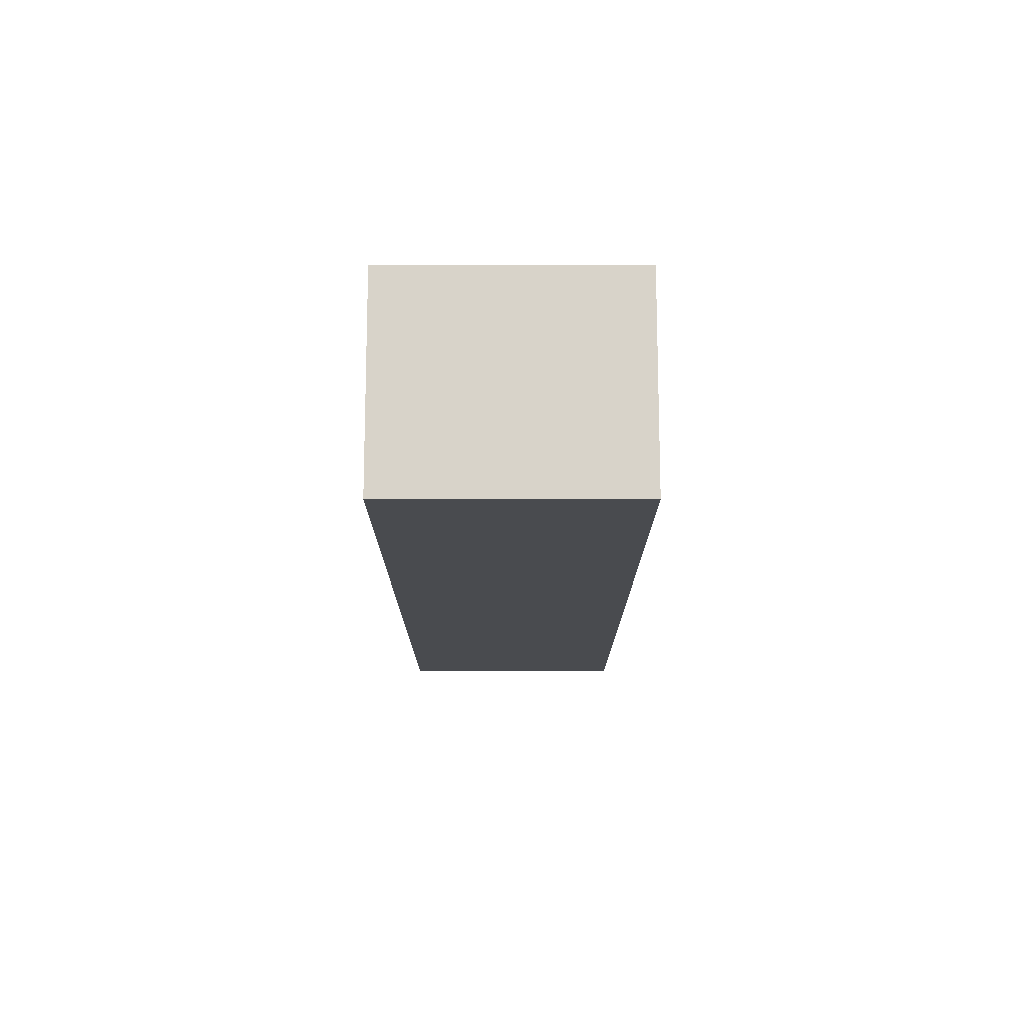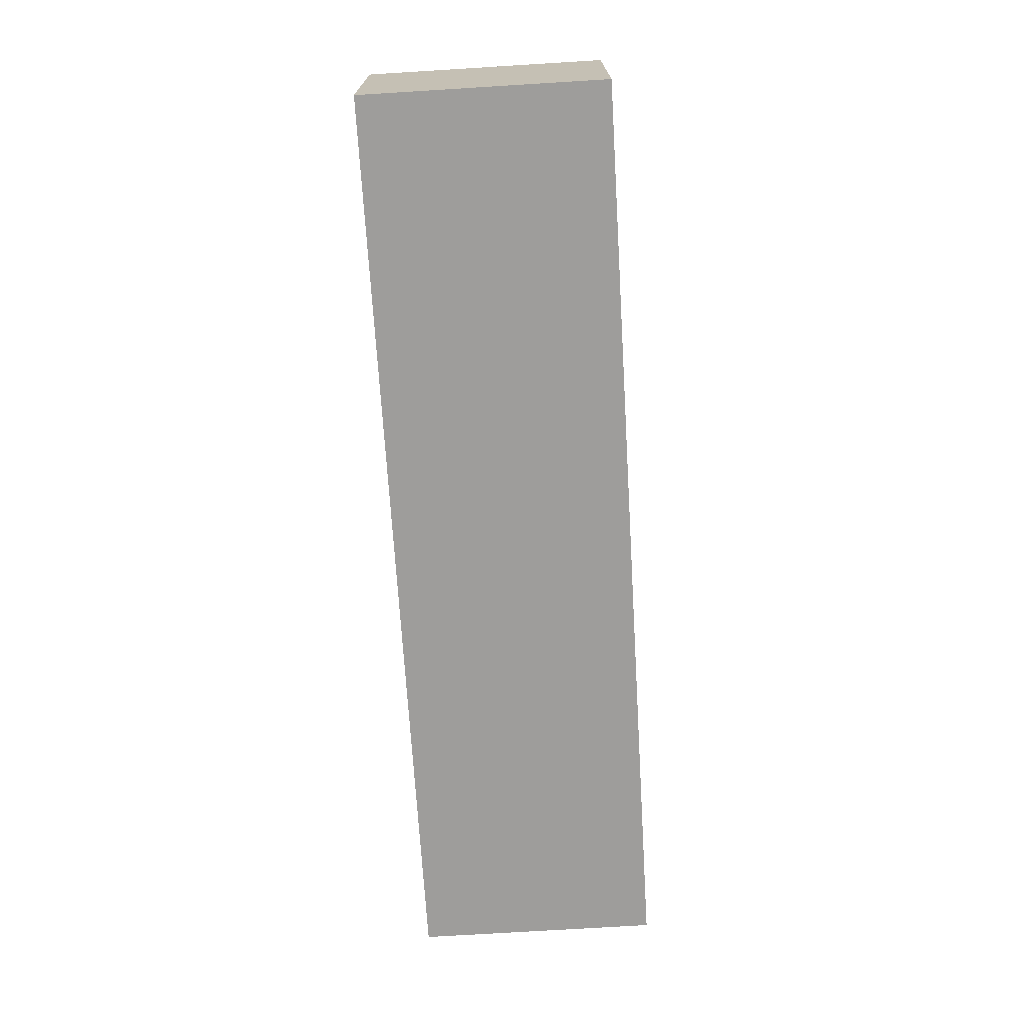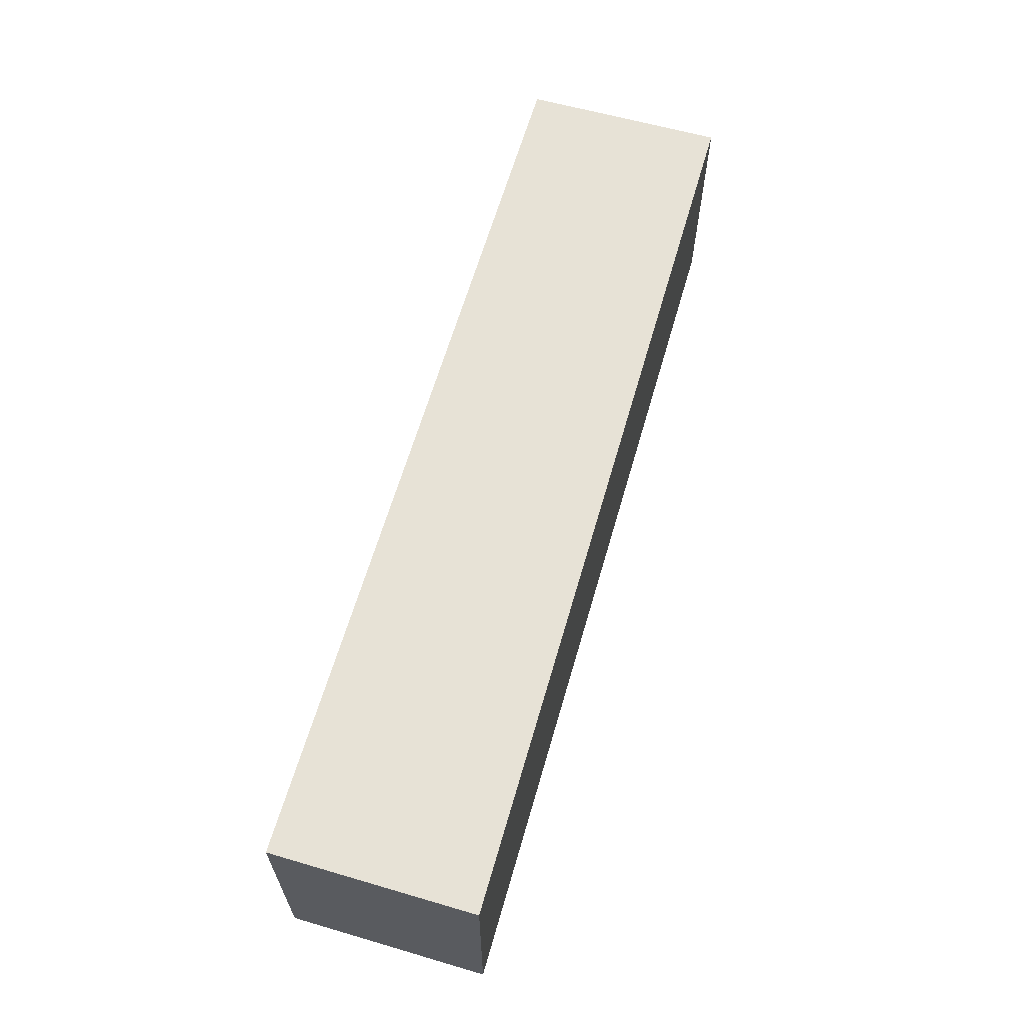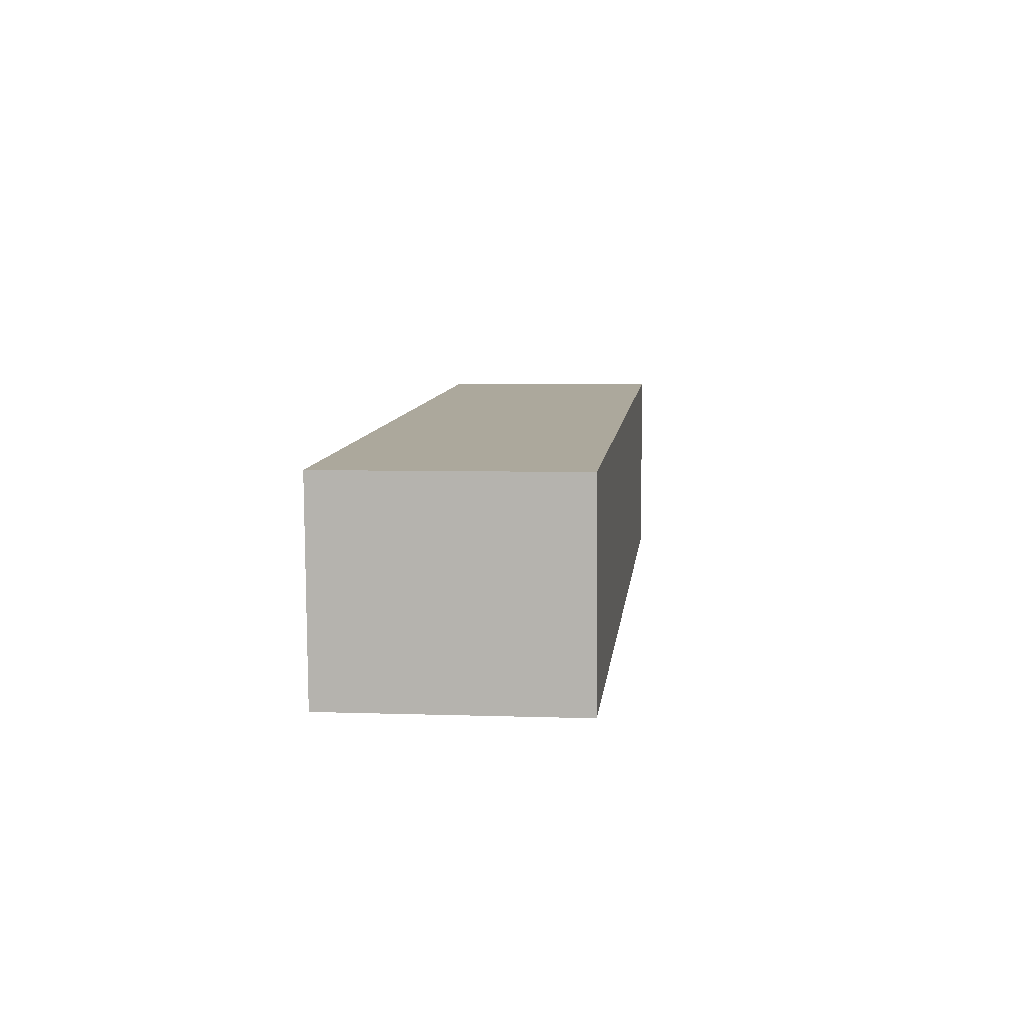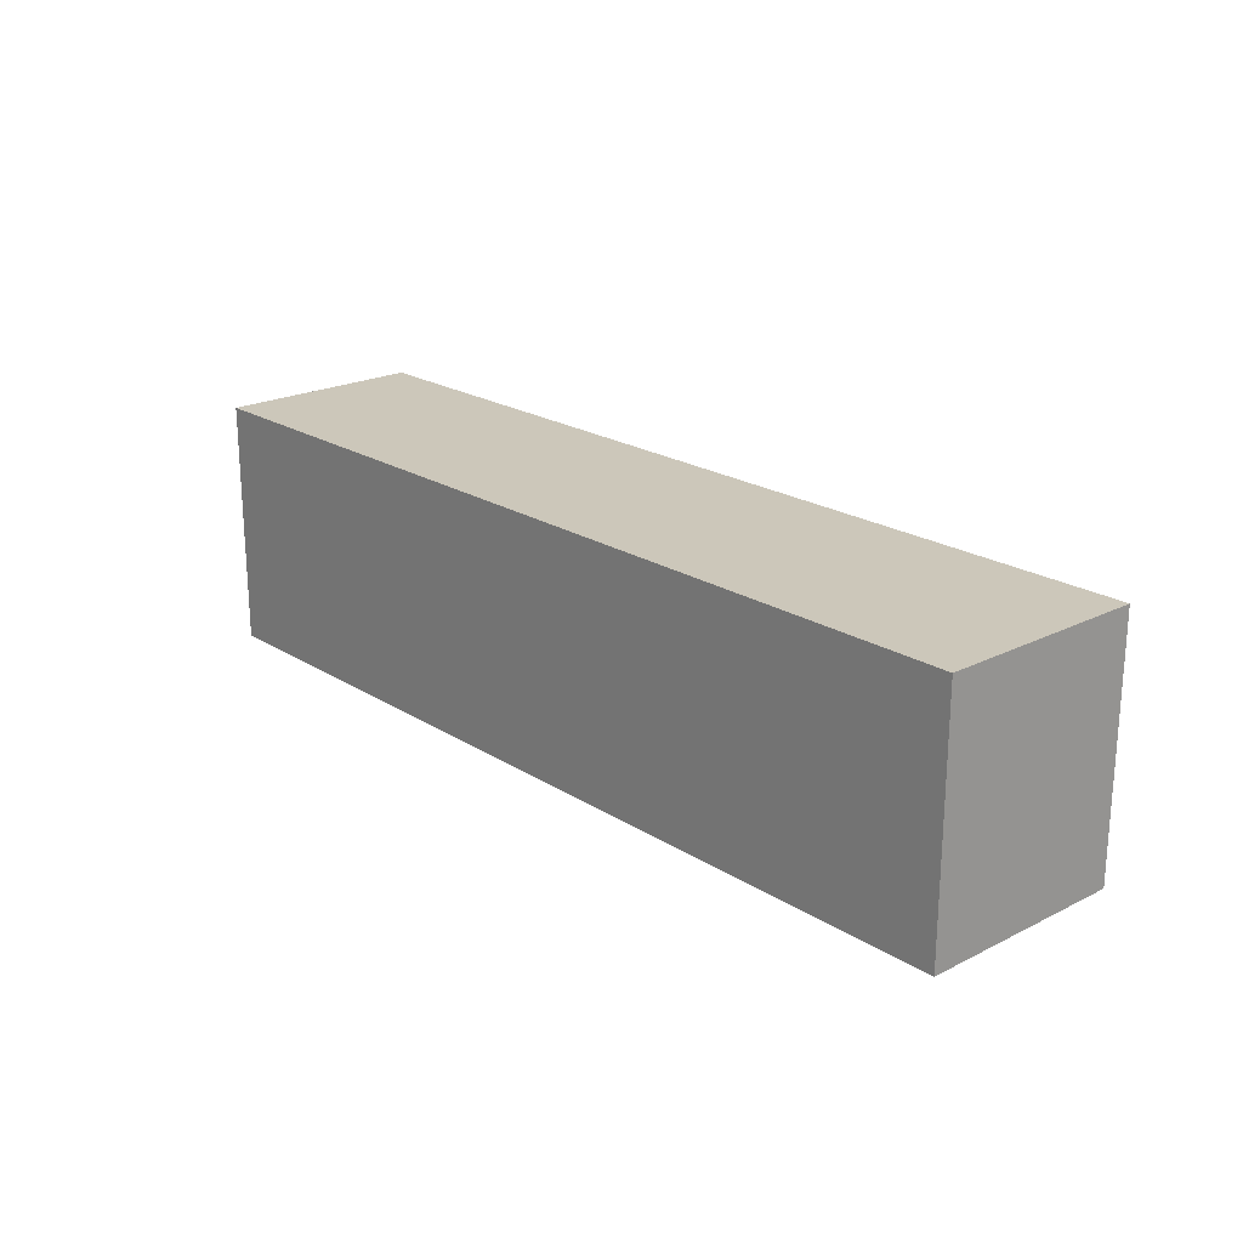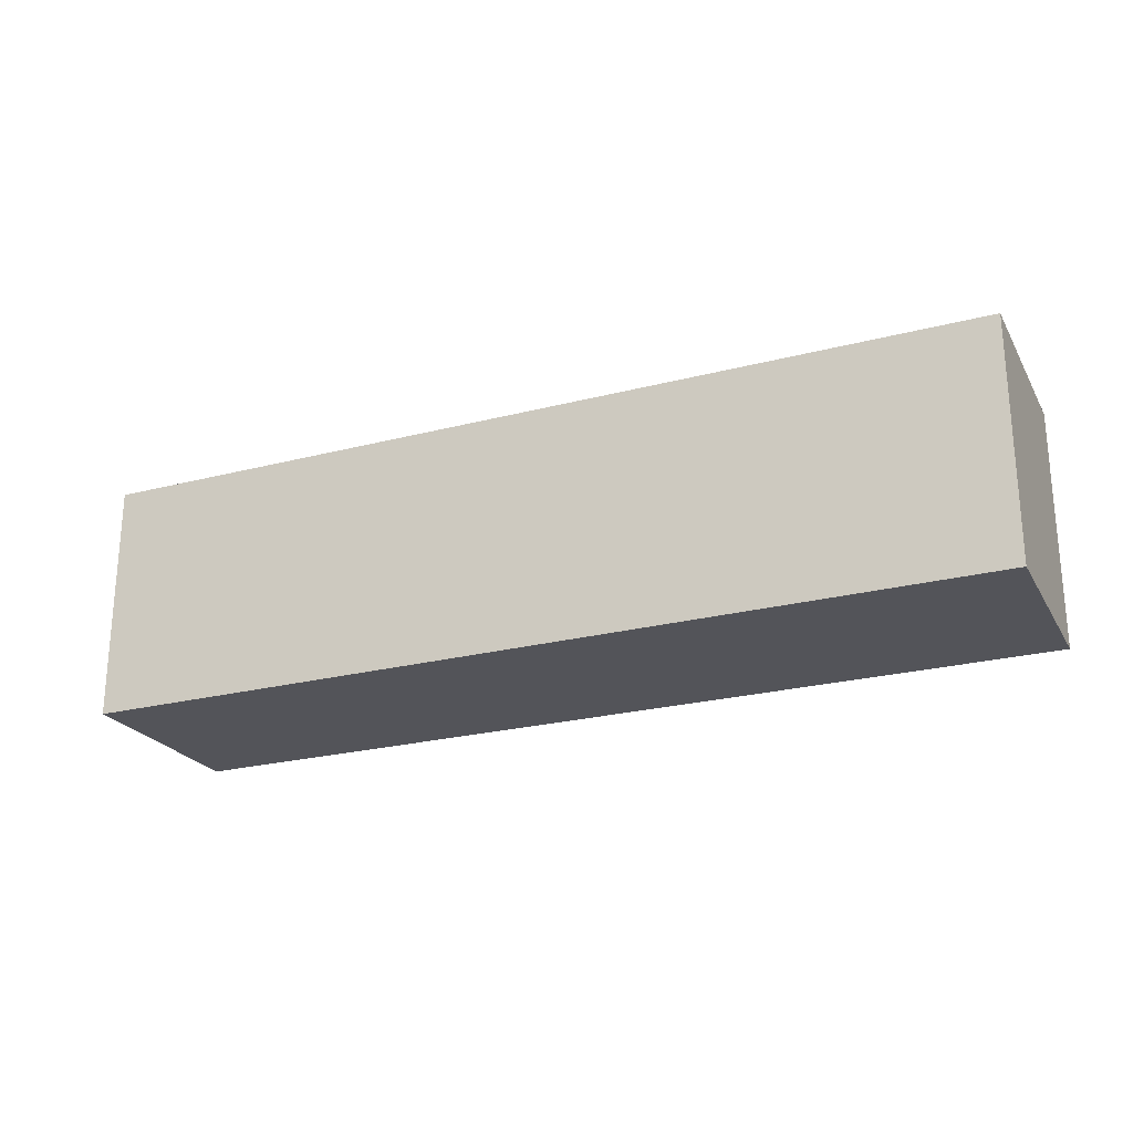
<metadata>
{"format":"obj","ext":"obj","renderer":"f3d","projection":"perspective","resolution":1024,"background":"white","views":[{"elev":-10.1,"azim":-90.0,"up":"+Z"},{"elev":-74.2,"azim":93.5,"up":"+Z"},{"elev":63.1,"azim":109.8,"up":"+Y"},{"elev":4.9,"azim":96.4,"up":"+Z"},{"elev":21.3,"azim":51.7,"up":"+Y"},{"elev":-23.7,"azim":-152.8,"up":"+Y"}]}
</metadata>
<code>
v  0.478 8.053 6.75
v  16.31 8.053 -1.058
v  0 8.053 4.931e-16
v  16.31 8.053 5.742
v  30.45 8.053 -1.976
v  30.84 8.053 4.816
v  30.84 -2.949e-16 4.816
v  30.45 1.21e-16 -1.976
v  16.31 6.478e-17 -1.058
v  0 0 0
v  0.478 -4.133e-16 6.75
v  16.31 -3.516e-16 5.742
g defaultobject
f 1 2 3
f 2 1 4
f 2 4 5
f 5 4 6
f 7 5 6
f 5 7 8
f 8 2 5
f 2 8 9
f 2 9 3
f 3 9 10
f 10 1 3
f 1 10 11
f 4 7 6
f 7 4 12
f 12 4 1
f 12 1 11
f 7 9 8
f 9 7 12
f 9 12 10
f 10 12 11

</code>
